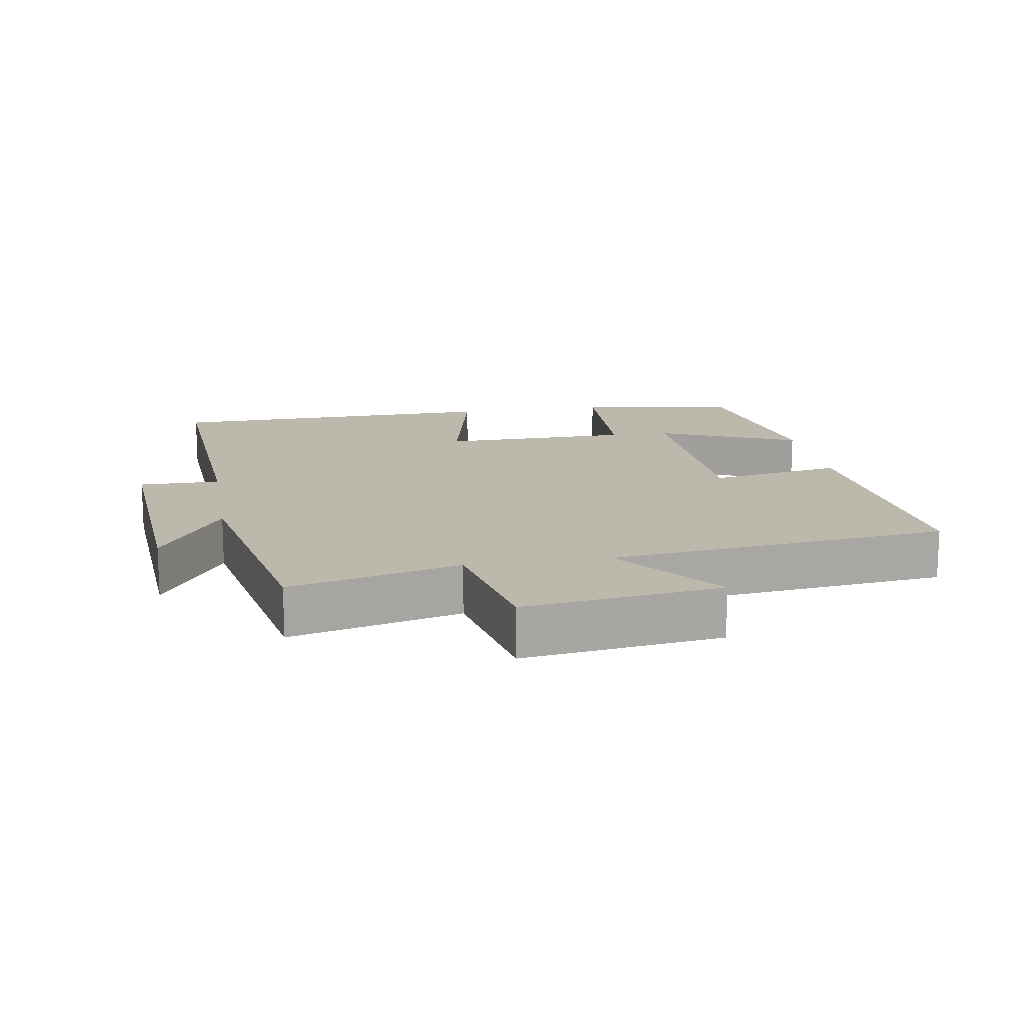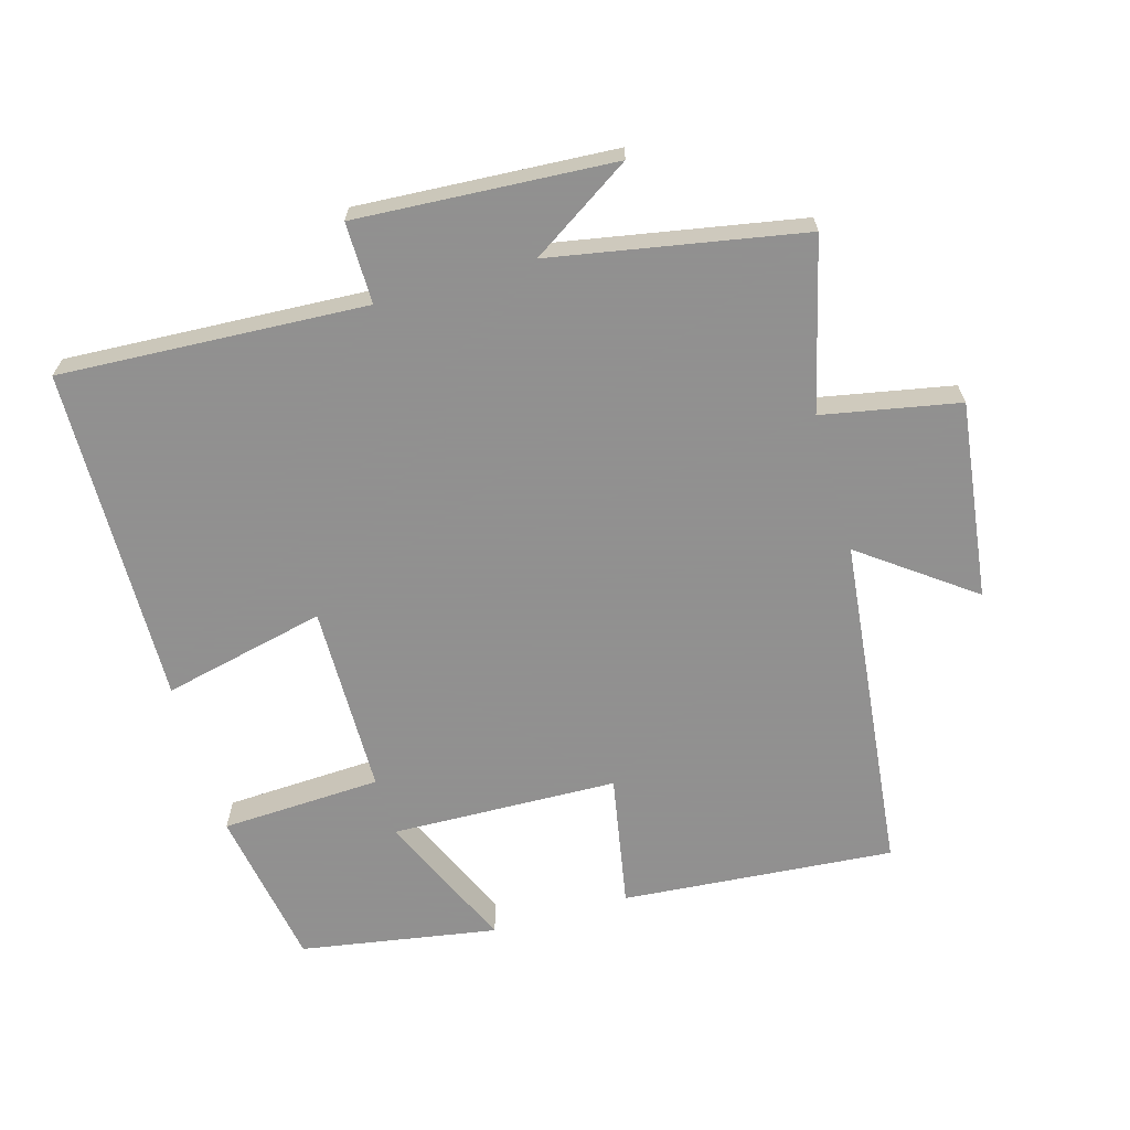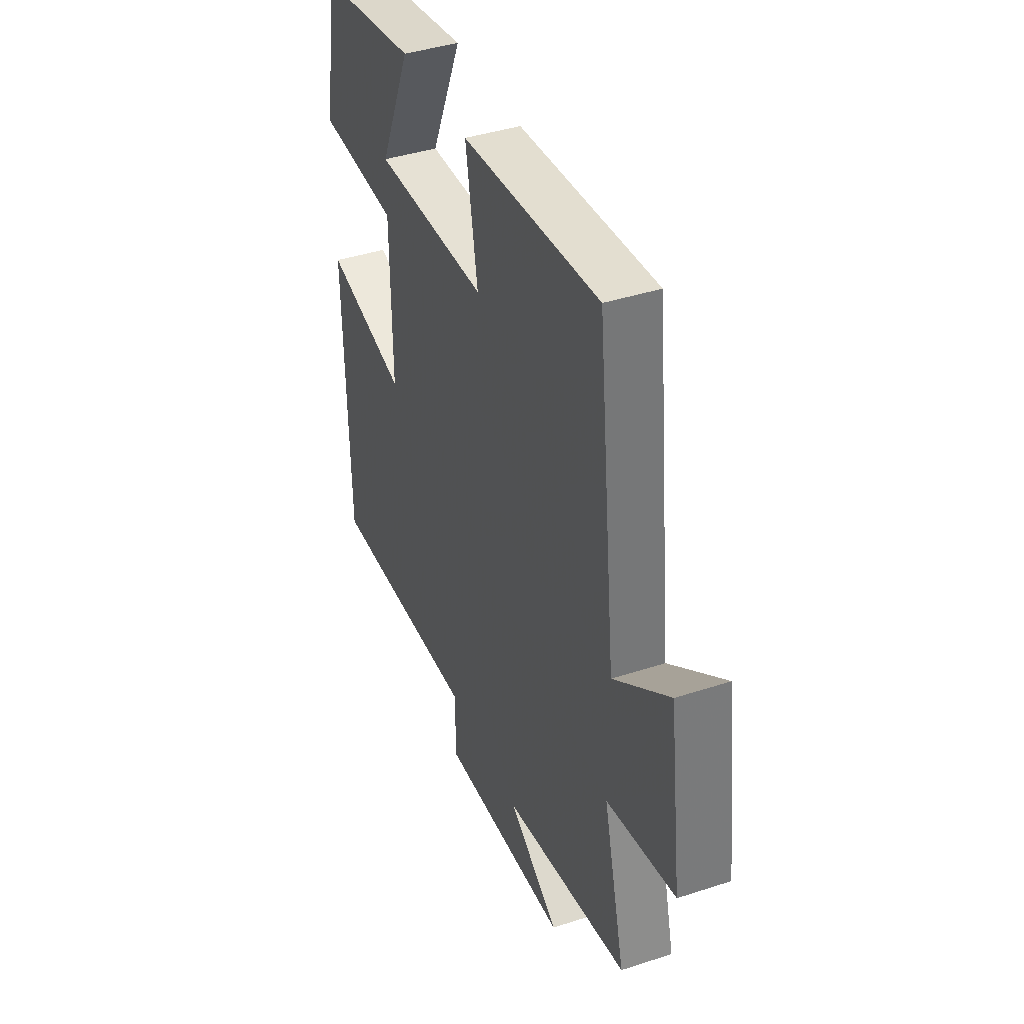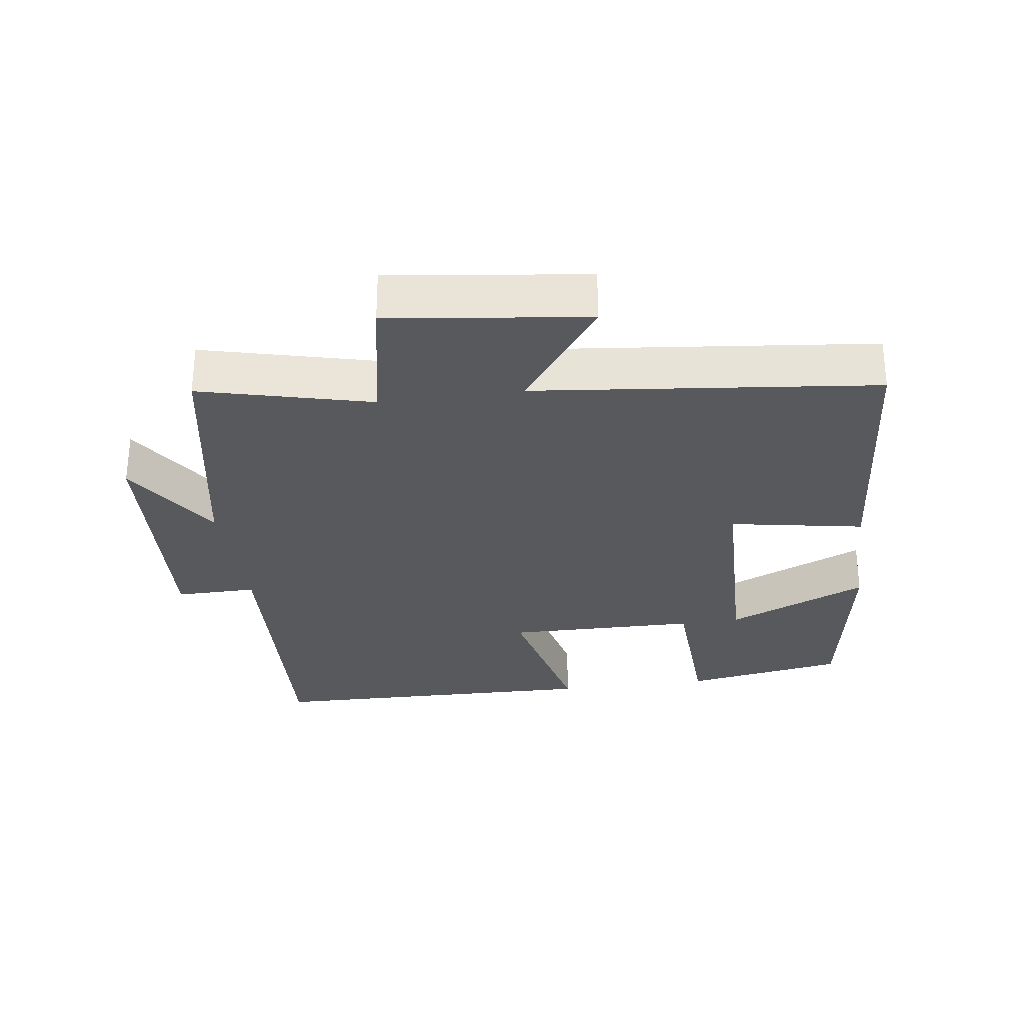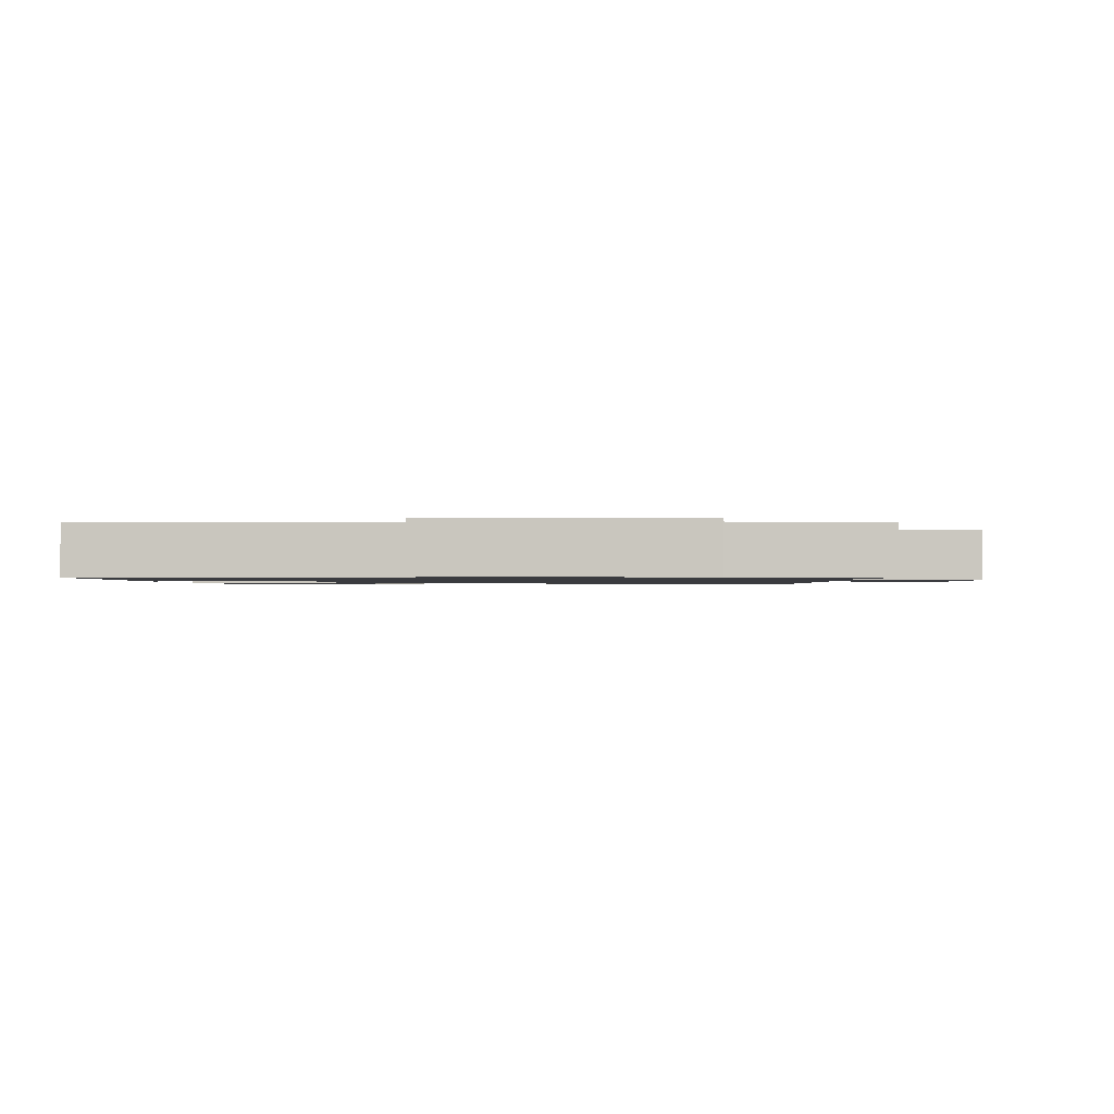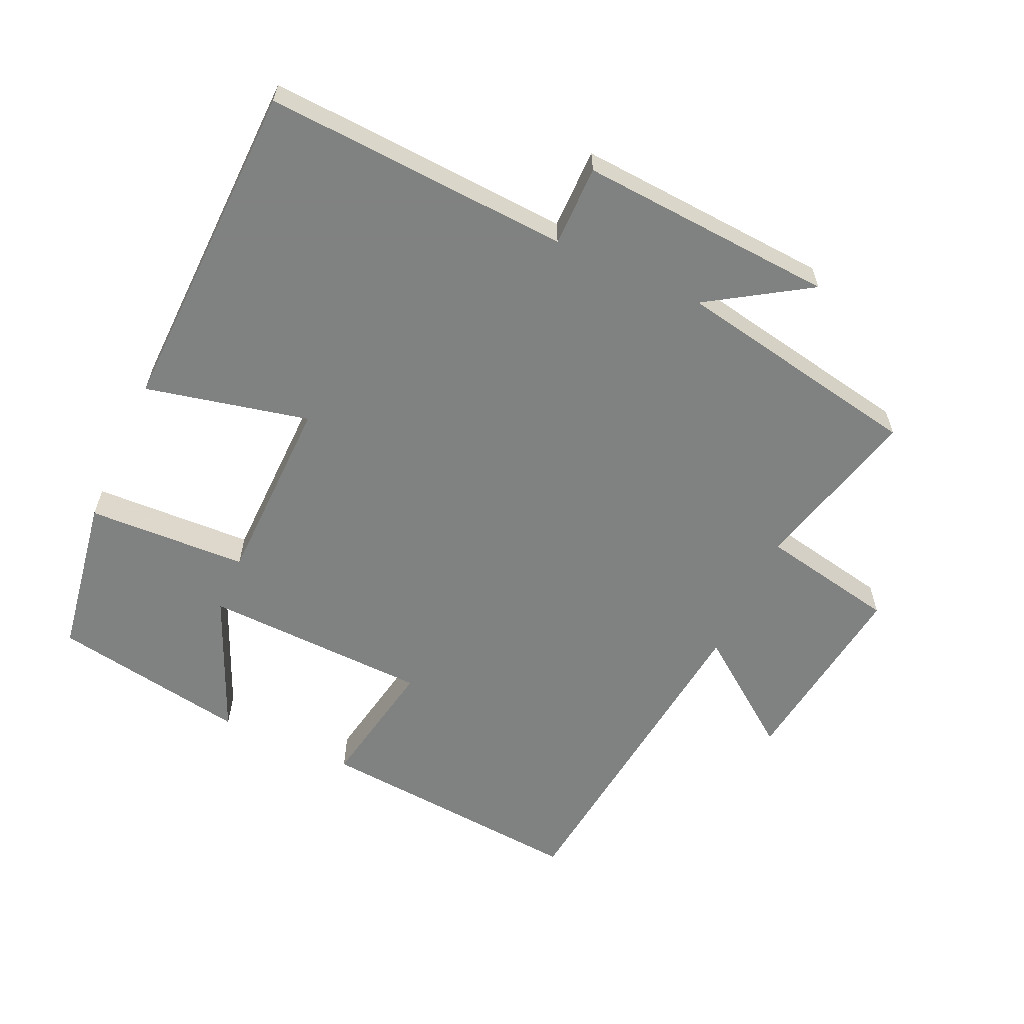
<metadata>
{"format":"obj","ext":"obj","renderer":"f3d","projection":"perspective","resolution":1024,"background":"white","views":[{"elev":14.9,"azim":-99.7,"up":"+Y"},{"elev":-65.8,"azim":-163.9,"up":"+Y"},{"elev":40.8,"azim":-111.8,"up":"+Z"},{"elev":-29.6,"azim":-82.0,"up":"+Y"},{"elev":-1.2,"azim":-175.6,"up":"+Y"},{"elev":-60.3,"azim":155.3,"up":"+Y"}]}
</metadata>
<code>
v 0.46 0.07 0.451
v 0.5 0.07 0.213
v 0.262 0.07 0.202
v 0.258 0.07 -0.08
v 0.5 0.07 -0.025
v 0.489 0.07 -0.525
v 0.036 0.07 -0.5
v 0.037 0.07 -0.62
v -0.343 0.07 -0.596
v -0.194 0.07 -0.5
v -0.564 0.07 -0.432
v -0.5 0.07 -0.18
v -0.702 0.07 -0.141
v -0.664 0.07 0.151
v -0.5 0.07 0.03
v -0.444 0.07 0.533
v -0.04 0.07 0.5
v -0.076 0.07 0.302
v 0.26 0.07 0.292
v 0.168 0.07 0.5
v 0.46 0 0.451
v 0.5 0 0.213
v 0.262 0 0.202
v 0.258 0 -0.08
v 0.5 0 -0.025
v 0.489 0 -0.525
v 0.036 0 -0.5
v 0.037 0 -0.62
v -0.343 0 -0.596
v -0.194 0 -0.5
v -0.564 0 -0.432
v -0.5 0 -0.18
v -0.702 0 -0.141
v -0.664 0 0.151
v -0.5 0 0.03
v -0.444 0 0.533
v -0.04 0 0.5
v -0.076 0 0.302
v 0.26 0 0.292
v 0.168 0 0.5
f 19 20 1 2
f 18 19 2 3
f 15 16 17 18
f 15 18 3 4
f 12 13 14 15
f 12 15 4
f 10 11 12 4
f 7 8 9 10
f 7 10 4 5
f 5 6 7
f 22 21 40 39
f 23 22 39 38
f 38 37 36 35
f 24 23 38 35
f 35 34 33 32
f 24 35 32
f 24 32 31 30
f 30 29 28 27
f 25 24 30 27
f 27 26 25
f 1 21 22 2
f 2 22 23 3
f 3 23 24 4
f 4 24 25 5
f 5 25 26 6
f 6 26 27 7
f 7 27 28 8
f 8 28 29 9
f 9 29 30 10
f 10 30 31 11
f 11 31 32 12
f 12 32 33 13
f 13 33 34 14
f 14 34 35 15
f 15 35 36 16
f 16 36 37 17
f 17 37 38 18
f 18 38 39 19
f 19 39 40 20
f 20 40 21 1

</code>
